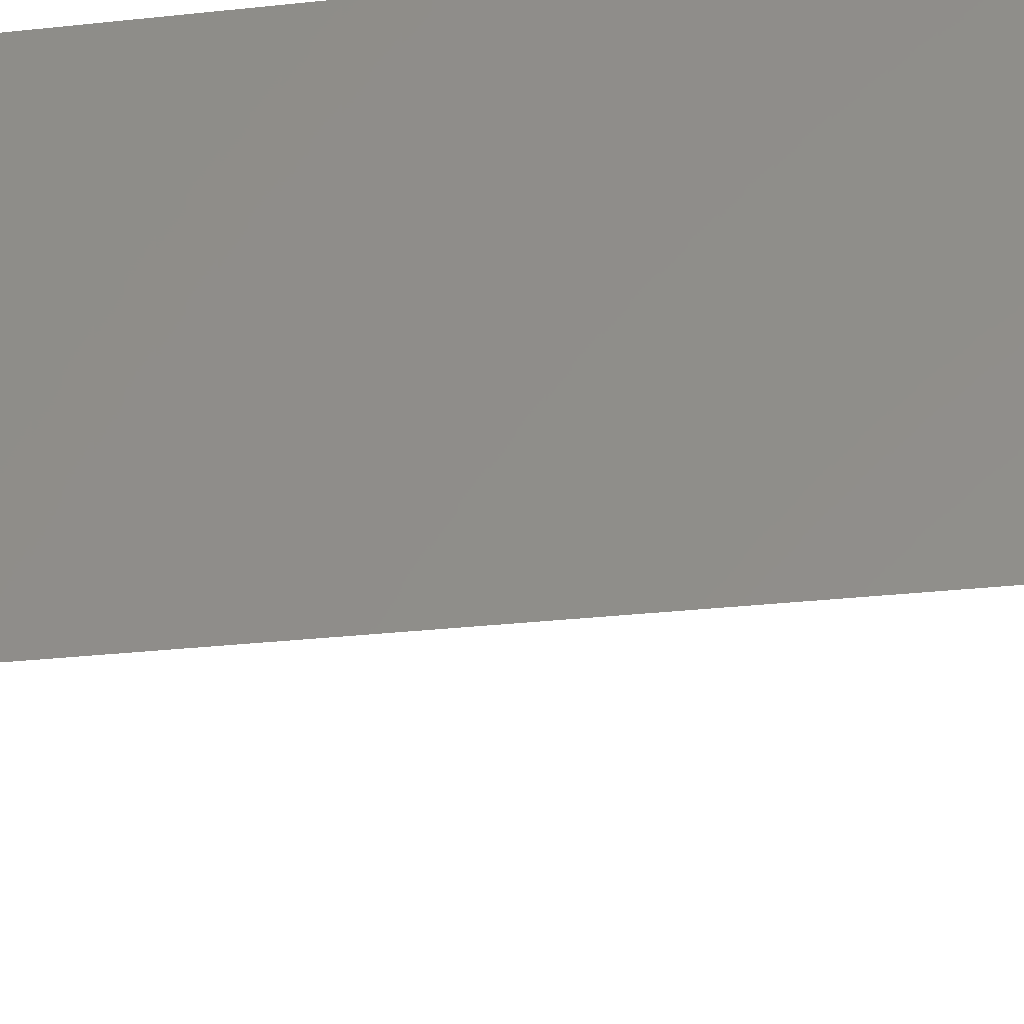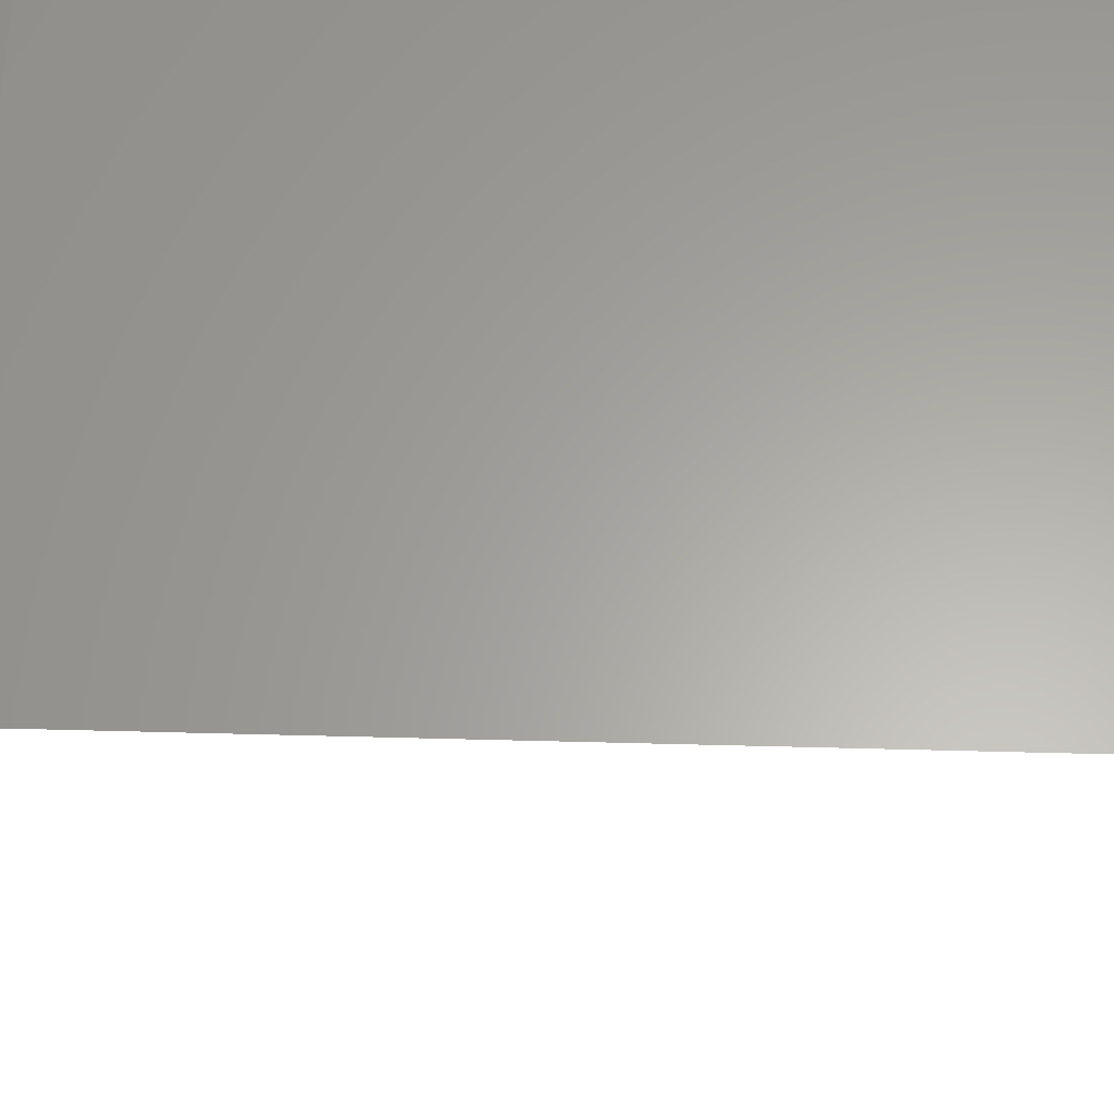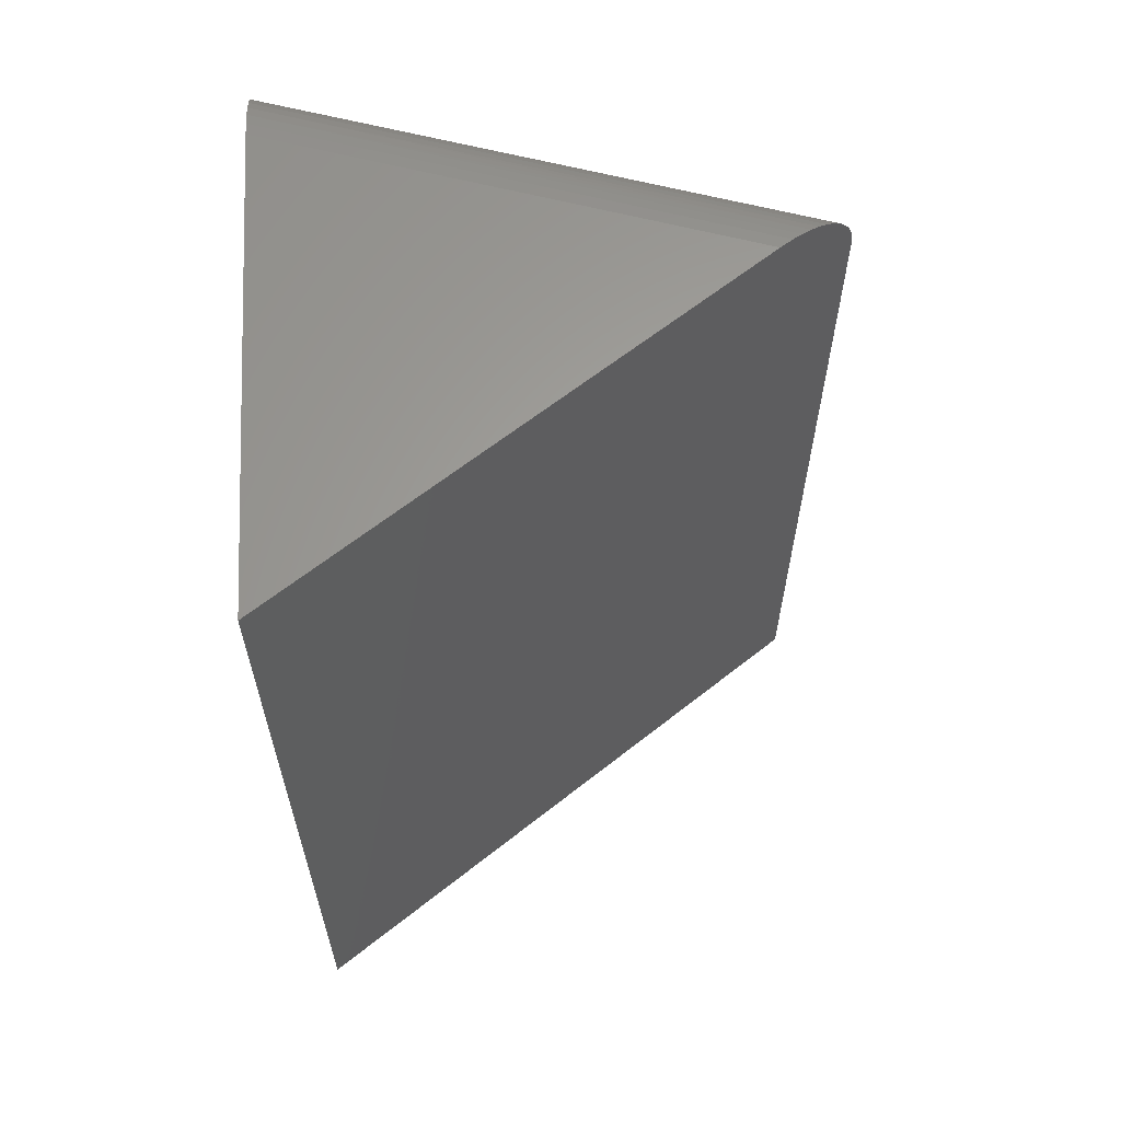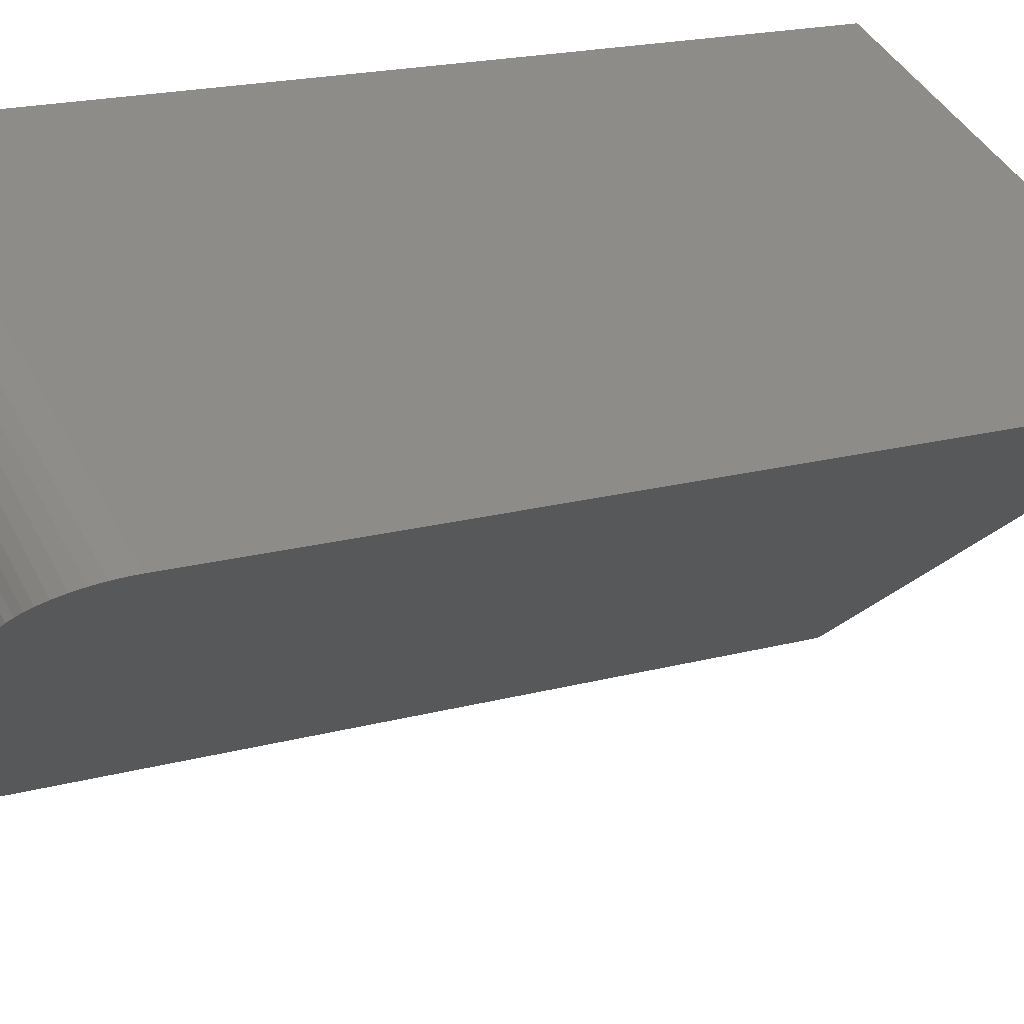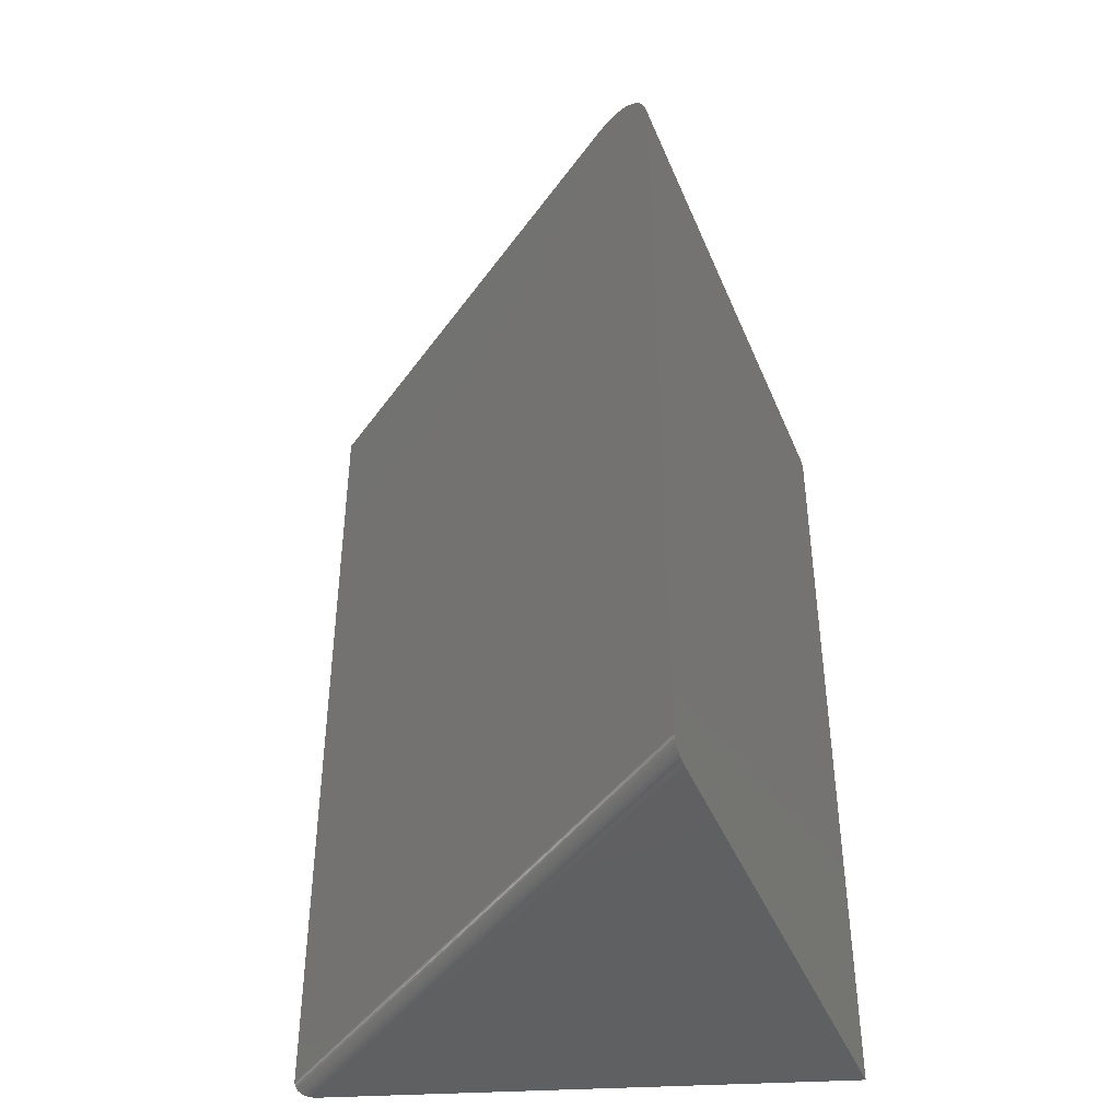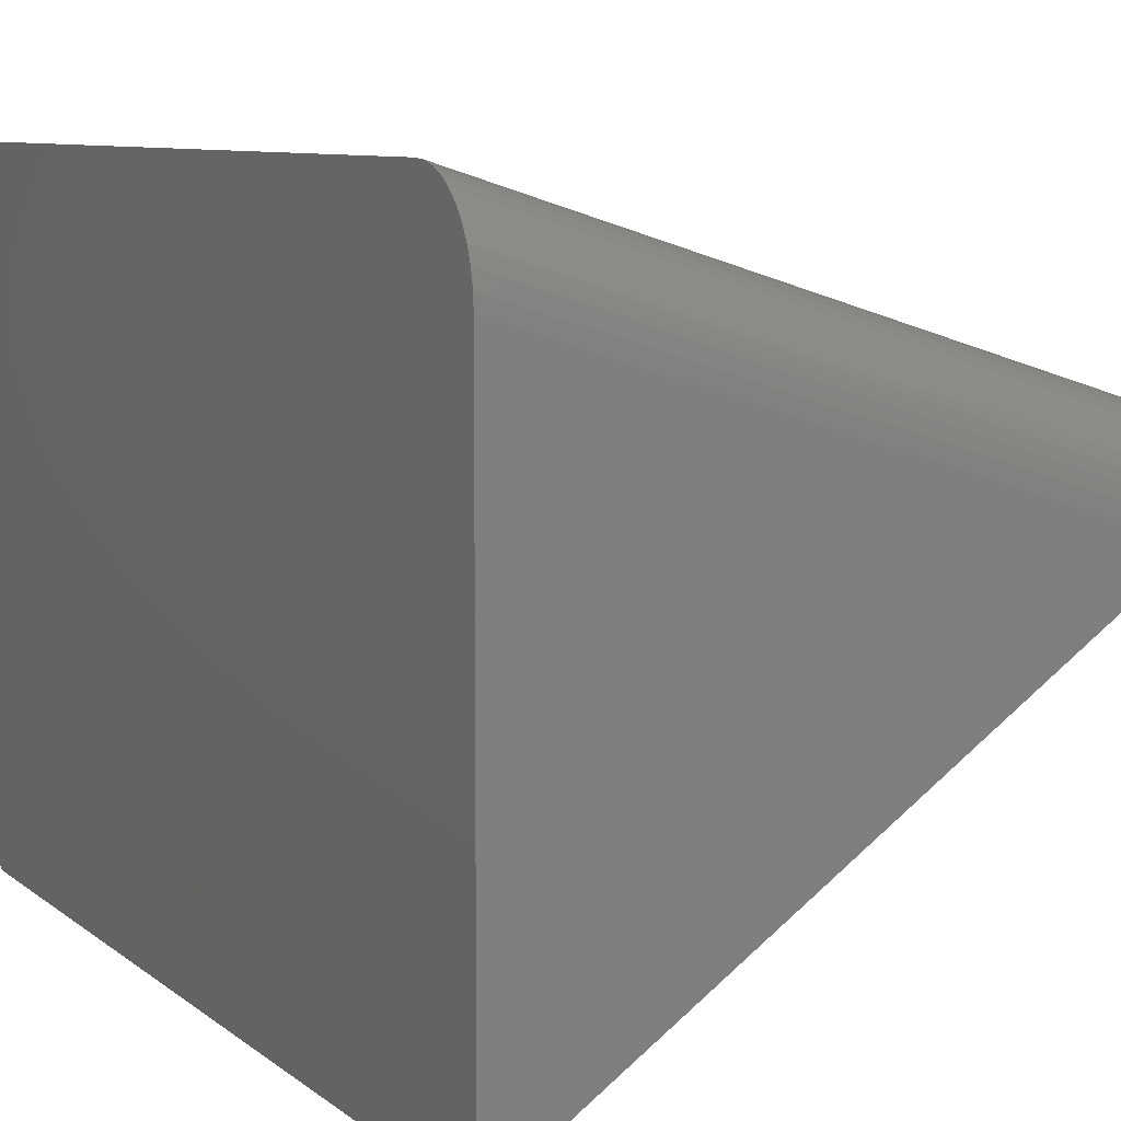
<metadata>
{"format":"stl","ext":"stl","renderer":"f3d","projection":"perspective","resolution":1024,"background":"white","views":[{"elev":-35.7,"azim":-82.2,"up":"+Y"},{"elev":44.8,"azim":91.8,"up":"+Y"},{"elev":62.2,"azim":-3.0,"up":"+Z"},{"elev":20.1,"azim":64.1,"up":"+Y"},{"elev":-42.5,"azim":93.7,"up":"+Z"},{"elev":7.7,"azim":-25.6,"up":"+Y"}]}
</metadata>
<code>
# stl→obj: 47 verts, 90 faces
v -0.2109 -0.2187 -0.747
v -0.2109 -0.221 -0.7453
v -0.2109 -0.223 -0.7434
v -0.2109 0.2275 -0.03458
v -0.2109 0.2313 -0.04373
v -0.2109 0.2221 -0.02606
v -0.2109 -0.2073 -0.75
v -0.2109 -0.2088 -0.75
v -0.2109 -0.2133 -0.7492
v -0.2109 -0.2161 -0.7483
v -0.2109 0.2344 -0.75
v -0.2109 -0.2246 -0.7412
v -0.2109 -0.2257 -0.7389
v -0.2109 -0.2264 -0.7364
v -0.2109 -0.2266 -0.7344
v -0.2109 0.2344 -0.0625
v -0.2109 0.2337 -0.05339
v -0.2109 -0.2266 0
v -0.2109 0.1688 0
v -0.2109 0.1791 -0.000773
v -0.2109 0.1891 -0.003072
v -0.2109 0.1987 -0.006874
v -0.2109 0.2075 -0.01208
v -0.2109 0.2153 -0.01848
v 0.2192 0.09729 -0.7488
v 0.2164 0.09818 -0.7496
v 0.2121 0.09956 -0.75
v 0.2306 0.09367 -0.0625
v 0.2306 0.09367 -0.7344
v 0.2304 0.09372 -0.7364
v 0.2302 0.0938 -0.7377
v 0.2293 0.09407 -0.7401
v 0.228 0.09449 -0.7423
v 0.2263 0.09504 -0.7444
v 0.2242 0.0957 -0.7462
v 0.2218 0.09646 -0.7477
v 0.1851 0.06064 -0.002417
v 0.1678 0.0481 0
v 0.1776 0.05524 -0.0007738
v 0.2279 0.09173 -0.04446
v 0.2242 0.08906 -0.03512
v 0.2189 0.0852 -0.02622
v 0.23 0.09327 -0.05423
v 0.2124 0.08047 -0.01852
v 0.205 0.07513 -0.01219
v 0.1989 0.07065 -0.008195
v 0.1924 0.06593 -0.004992
f 1 2 3
f 4 5 6
f 1 7 8
f 1 8 9
f 1 9 10
f 11 7 1
f 11 1 3
f 11 3 12
f 11 12 13
f 11 13 14
f 11 14 15
f 11 15 16
f 17 16 15
f 17 15 18
f 17 18 19
f 17 19 20
f 17 20 21
f 17 21 22
f 17 22 23
f 17 23 24
f 17 24 6
f 17 6 5
f 25 26 27
f 28 29 16
f 11 16 29
f 11 29 30
f 11 30 31
f 11 31 32
f 11 32 33
f 11 33 34
f 11 34 35
f 11 35 36
f 11 36 25
f 11 25 27
f 18 37 38
f 37 39 38
f 40 41 42
f 15 29 28
f 15 28 43
f 15 43 18
f 43 40 42
f 43 42 44
f 43 44 45
f 43 45 46
f 43 46 47
f 43 47 37
f 43 37 18
f 19 18 38
f 19 39 20
f 19 38 39
f 43 5 40
f 40 5 4
f 40 4 41
f 41 4 6
f 41 6 42
f 42 6 24
f 42 24 44
f 44 24 23
f 44 23 45
f 46 45 23
f 23 22 46
f 47 46 22
f 22 21 47
f 47 21 37
f 37 21 20
f 37 20 39
f 28 16 43
f 43 16 17
f 43 17 5
f 7 11 27
f 7 26 8
f 7 27 26
f 8 26 9
f 26 25 9
f 10 9 25
f 25 36 10
f 1 10 36
f 36 35 1
f 2 1 35
f 35 34 2
f 3 2 34
f 34 33 3
f 12 3 33
f 33 32 12
f 13 12 32
f 32 31 13
f 14 13 31
f 29 15 30
f 30 15 14
f 30 14 31

</code>
